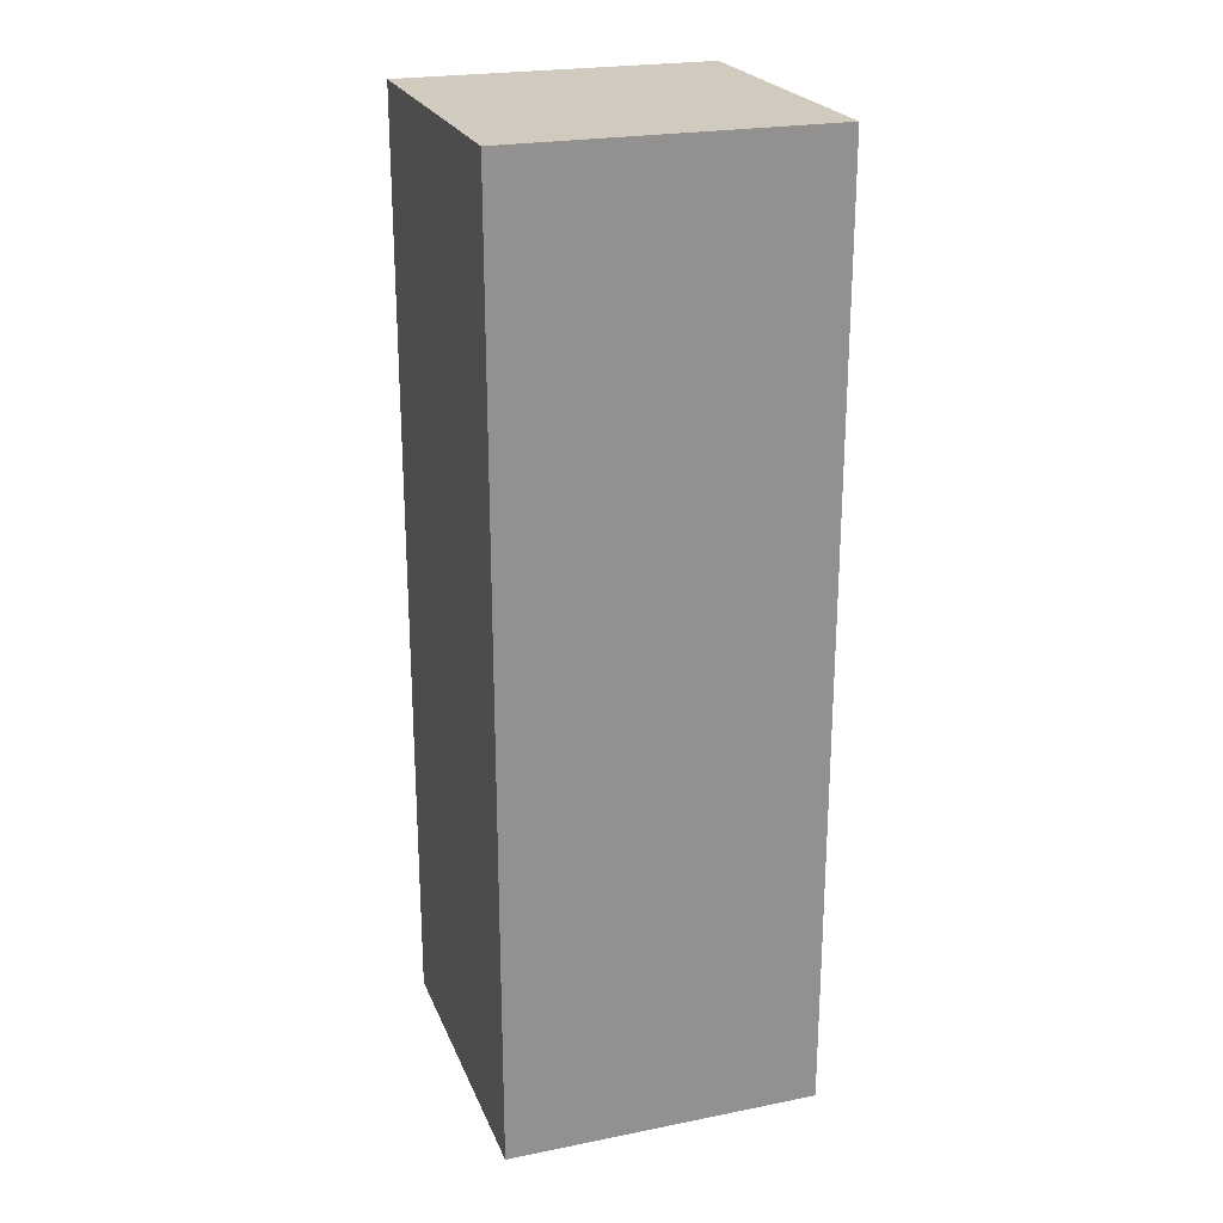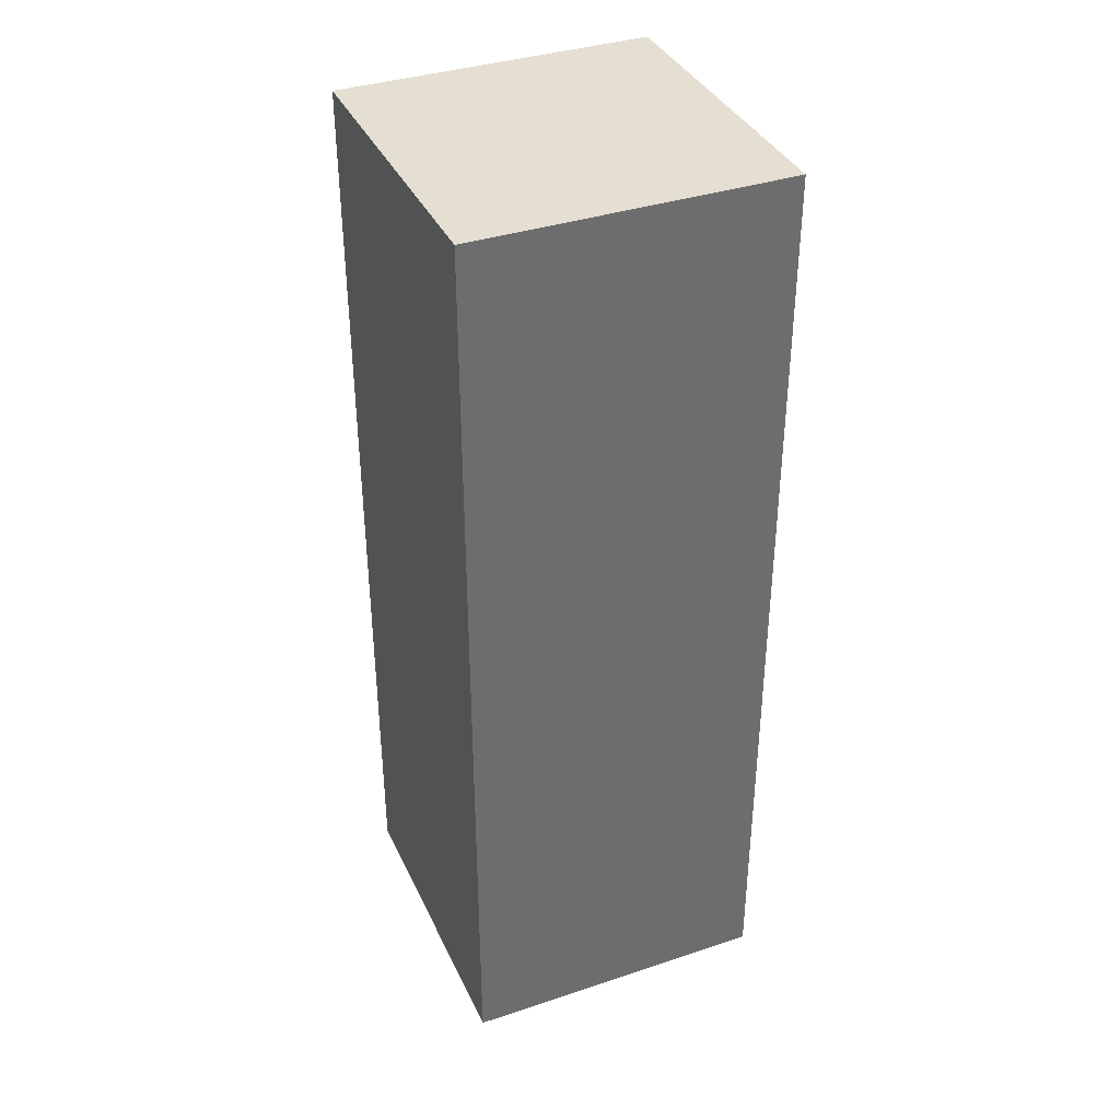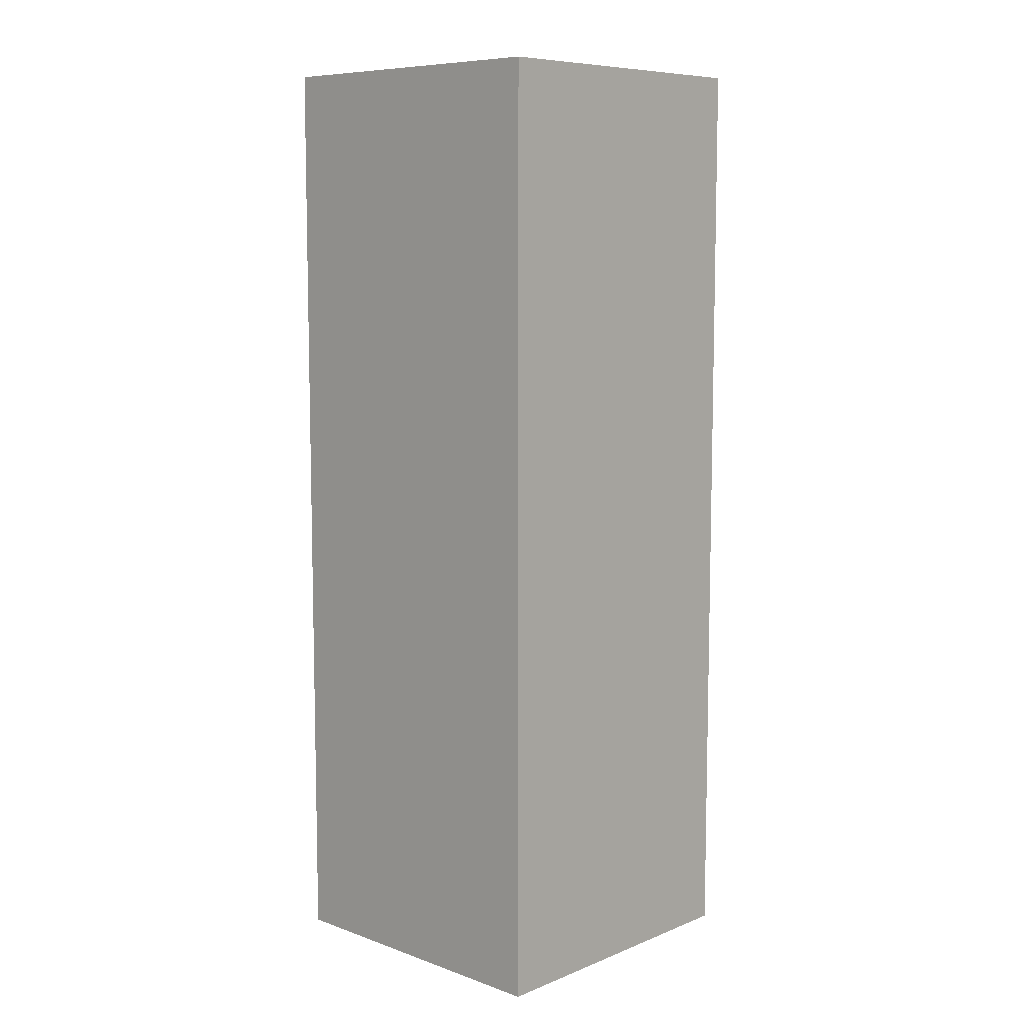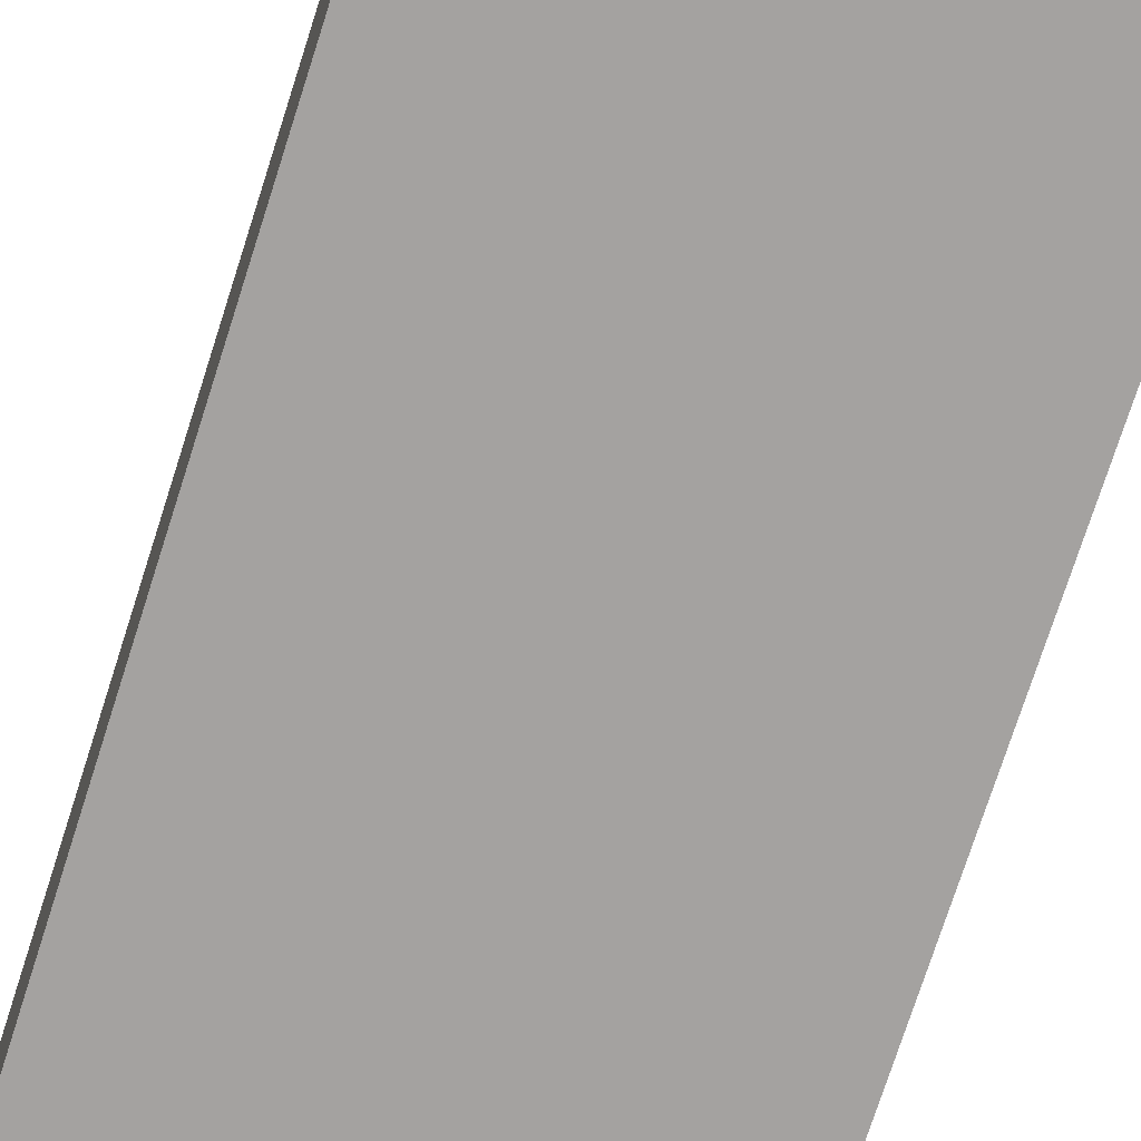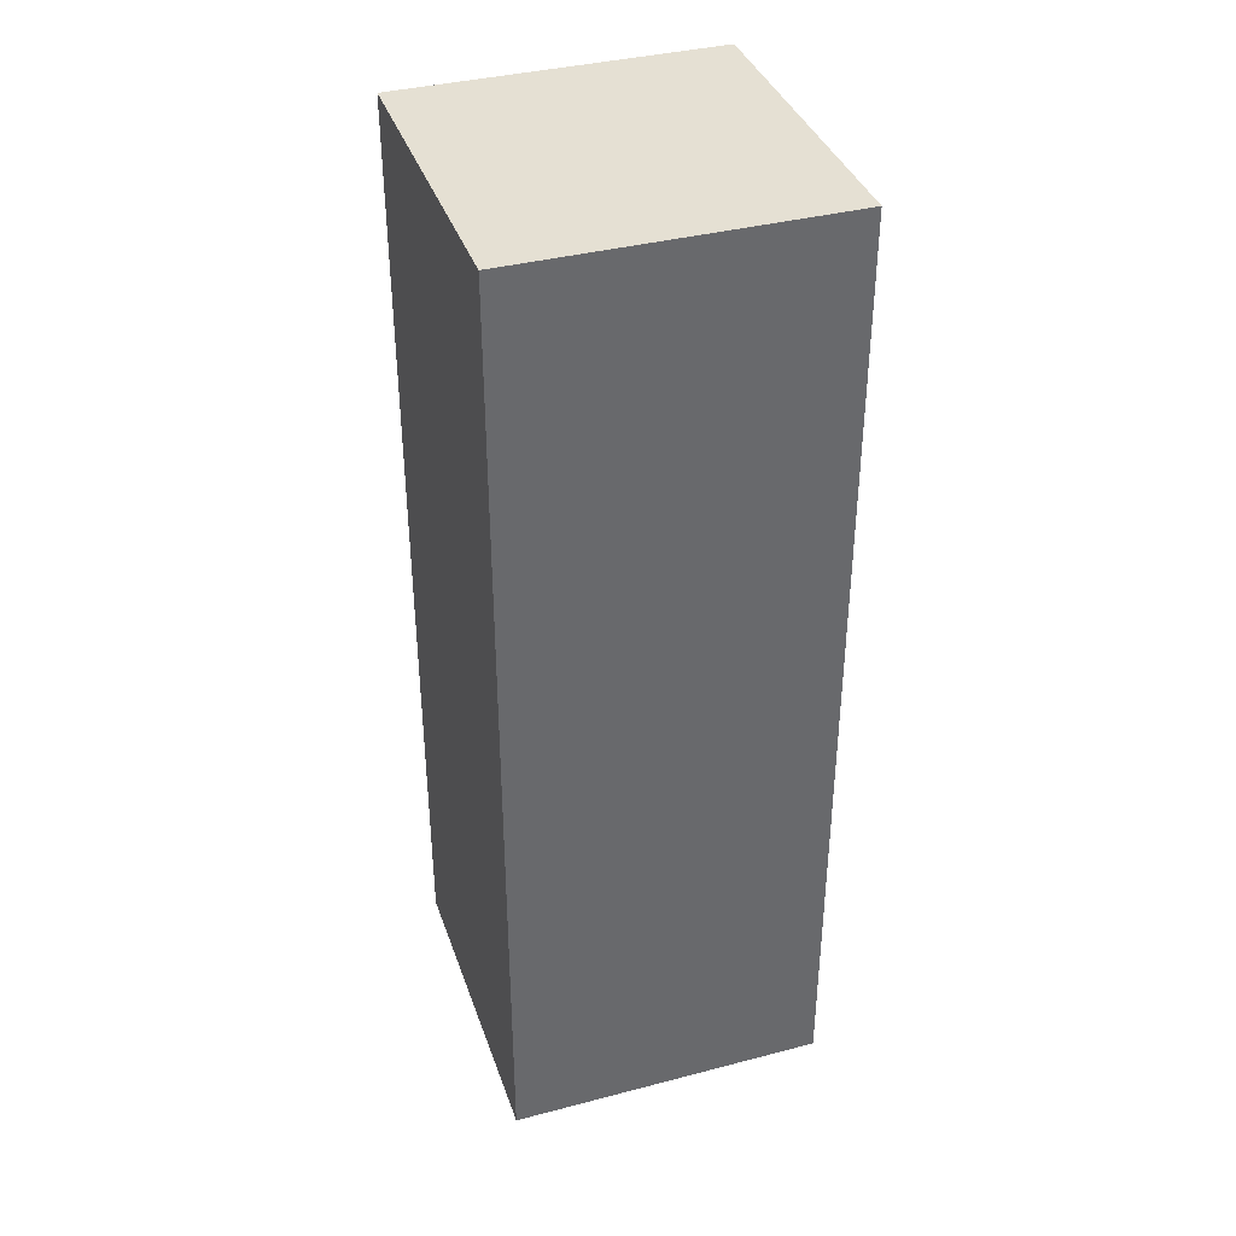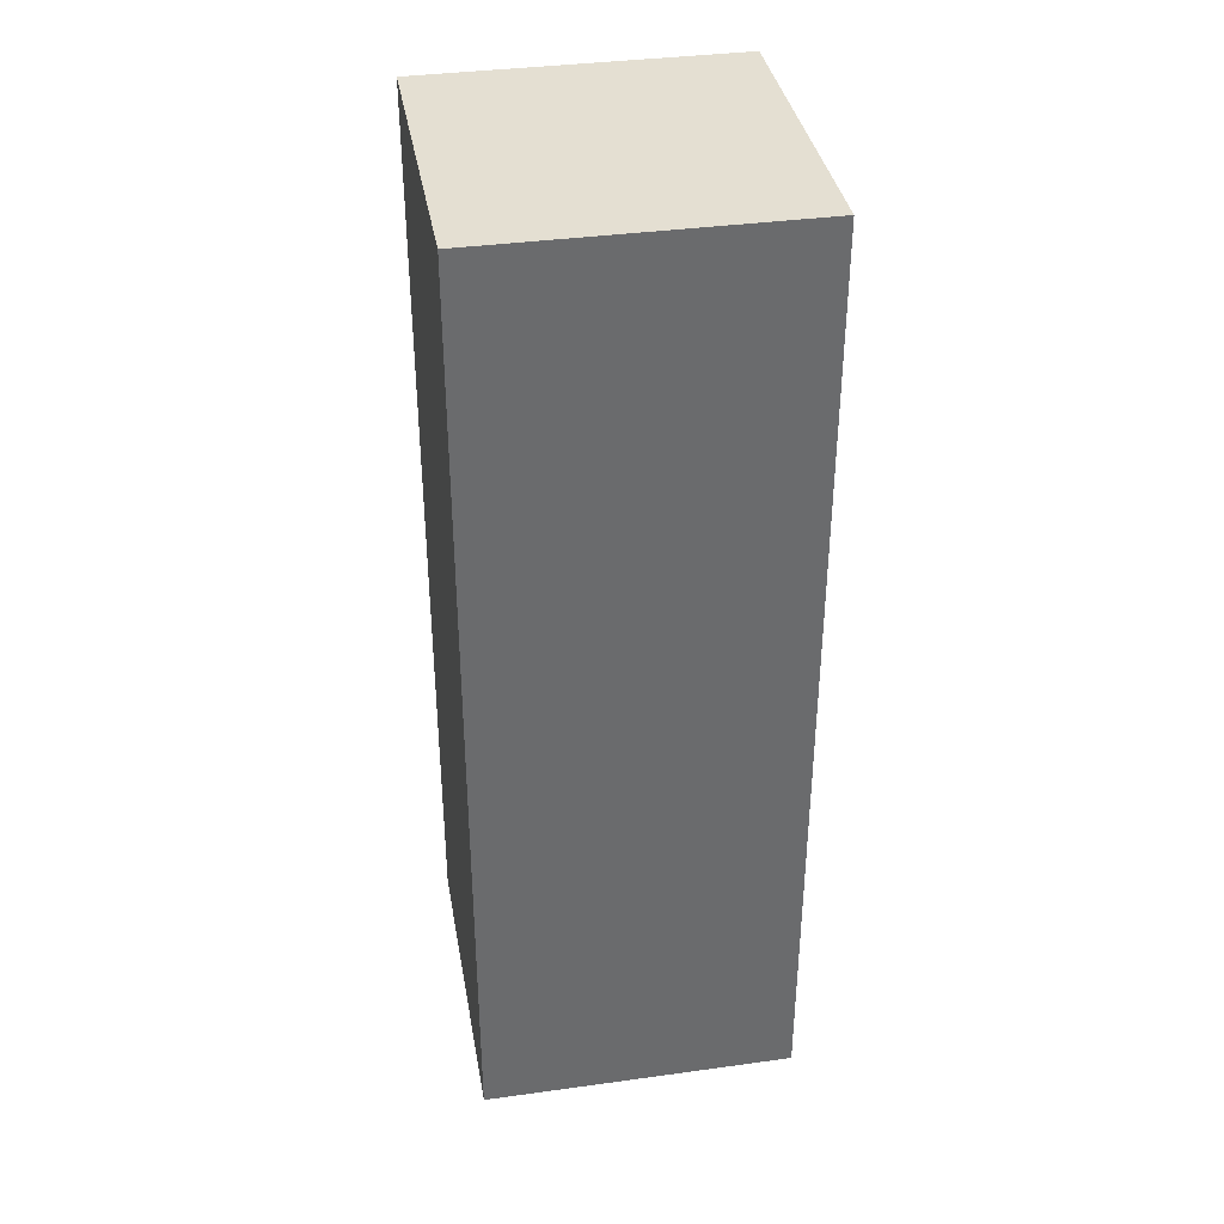
<metadata>
{"format":"obj","ext":"obj","renderer":"f3d","projection":"perspective","resolution":1024,"background":"white","views":[{"elev":23.4,"azim":71.5,"up":"+Z"},{"elev":37.5,"azim":67.0,"up":"+Z"},{"elev":8.4,"azim":-46.6,"up":"+Z"},{"elev":-72.7,"azim":162.4,"up":"+Y"},{"elev":38.0,"azim":-18.3,"up":"+Z"},{"elev":37.2,"azim":-10.0,"up":"+Z"}]}
</metadata>
<code>
g Box010
v -0.107 -0.09568 -0.5223
v 0.09301 0.1043 -0.5223
v -0.107 0.1043 -0.5223
v 0.09301 -0.09568 -0.5223
v -0.107 -0.09568 0.07767
v 0.09301 0.1043 0.07767
v 0.09301 -0.09568 0.07767
v -0.107 0.1043 0.07767
v -0.107 -0.09568 -0.5223
v 0.09301 -0.09568 0.07767
v 0.09301 -0.09568 -0.5223
v -0.107 -0.09568 0.07767
v 0.09301 -0.09568 -0.5223
v 0.09301 0.1043 0.07767
v 0.09301 0.1043 -0.5223
v 0.09301 -0.09568 0.07767
v 0.09301 0.1043 -0.5223
v -0.107 0.1043 0.07767
v -0.107 0.1043 -0.5223
v 0.09301 0.1043 0.07767
v -0.107 0.1043 -0.5223
v -0.107 -0.09568 0.07767
v -0.107 -0.09568 -0.5223
v -0.107 0.1043 0.07767
g Box010_0
f -22 -23 -24
f -21 -24 -23
f -18 -19 -20
f -17 -20 -19
f -14 -15 -16
f -13 -16 -15
f -10 -11 -12
f -9 -12 -11
f -6 -7 -8
f -5 -8 -7
f -2 -3 -4
f -1 -4 -3

</code>
